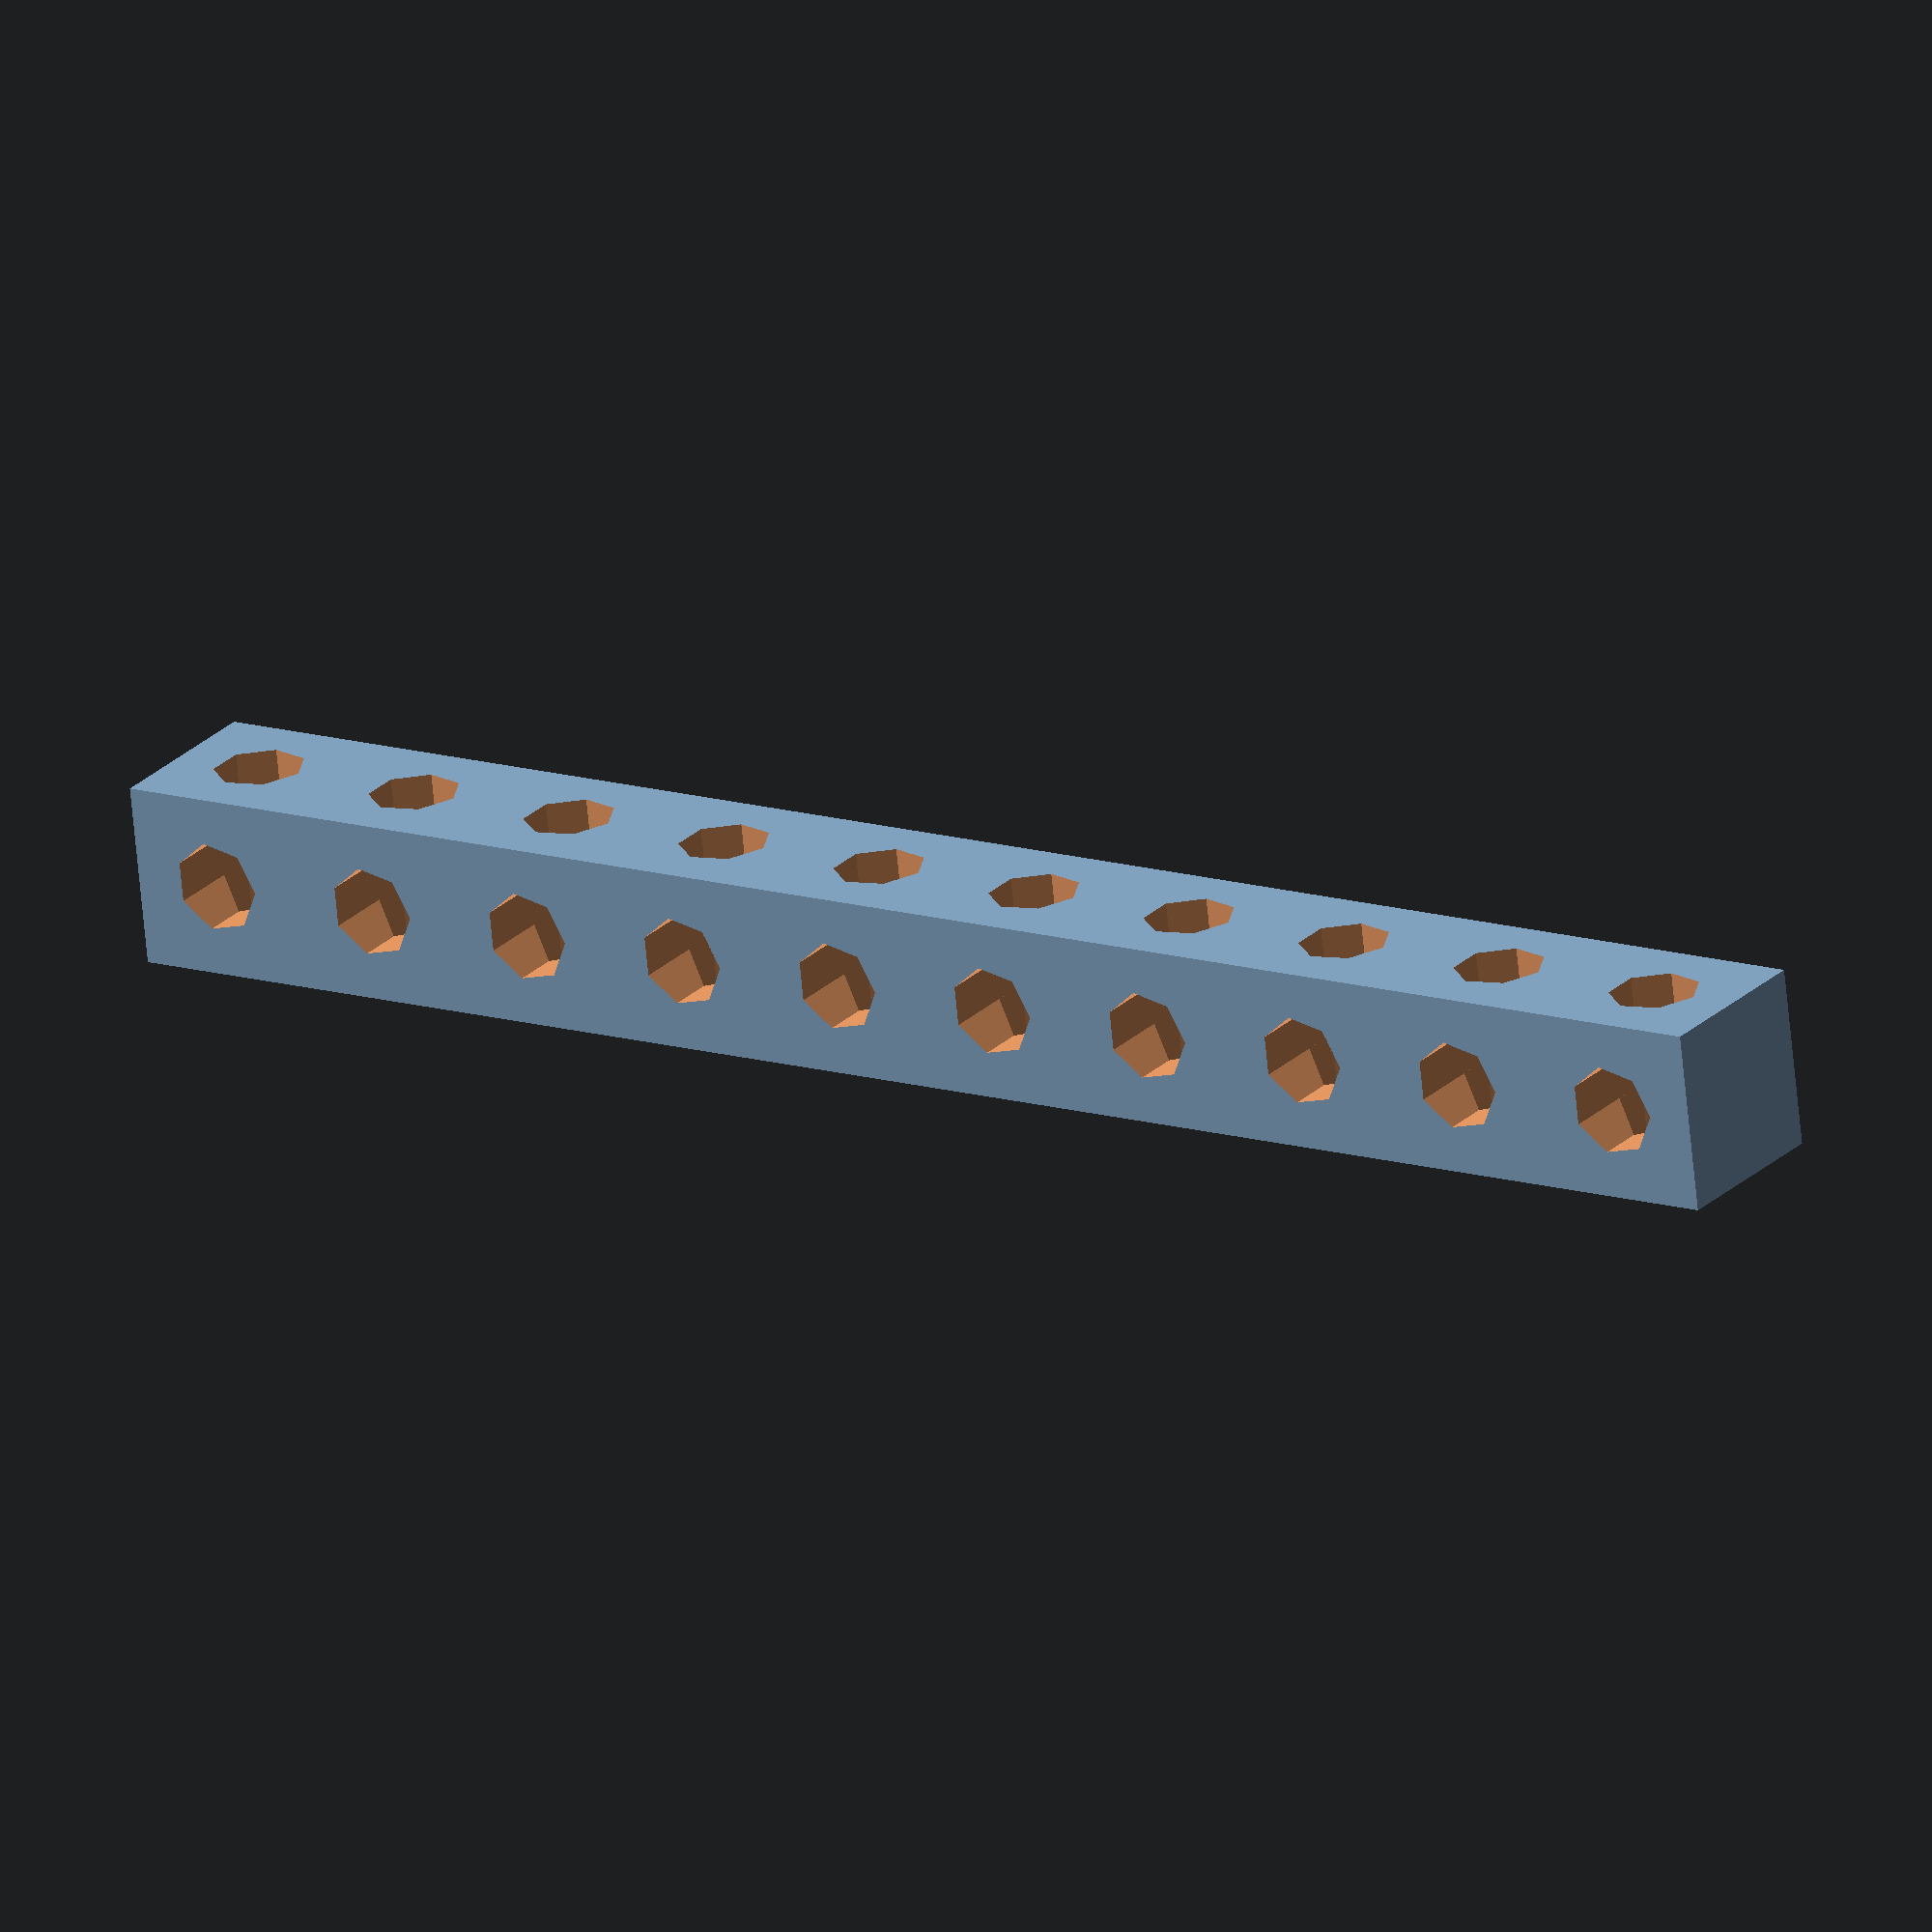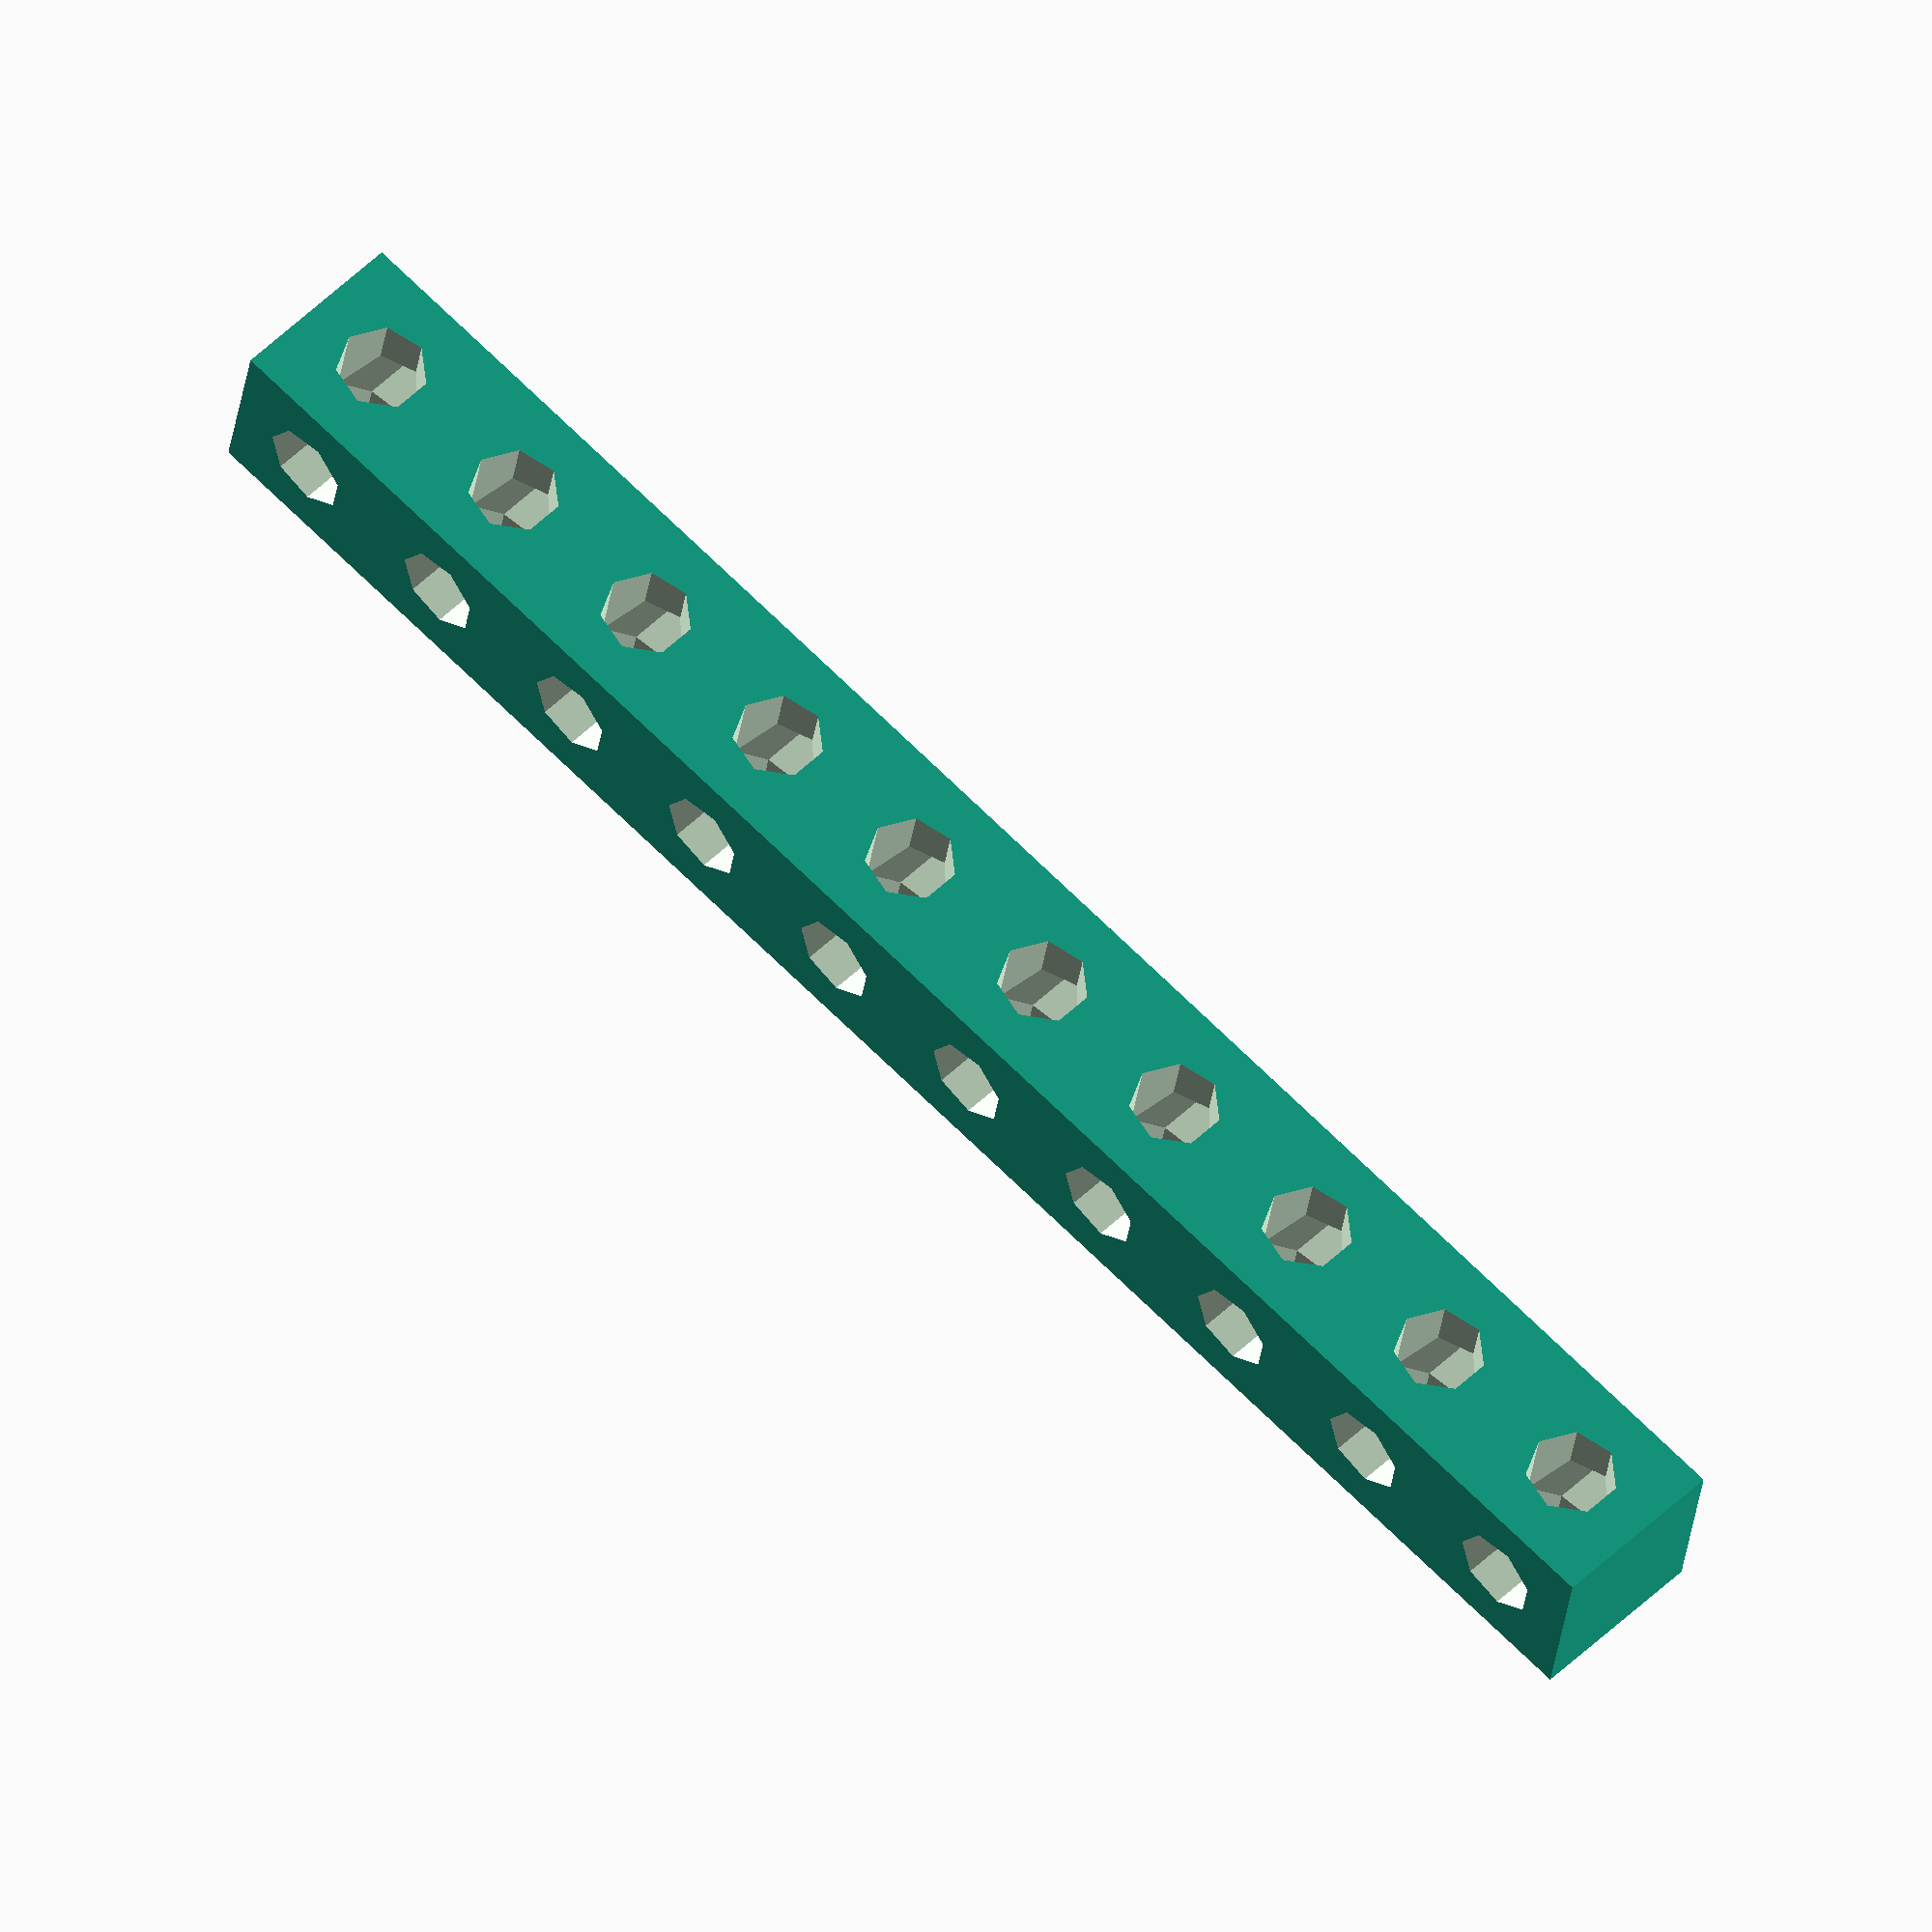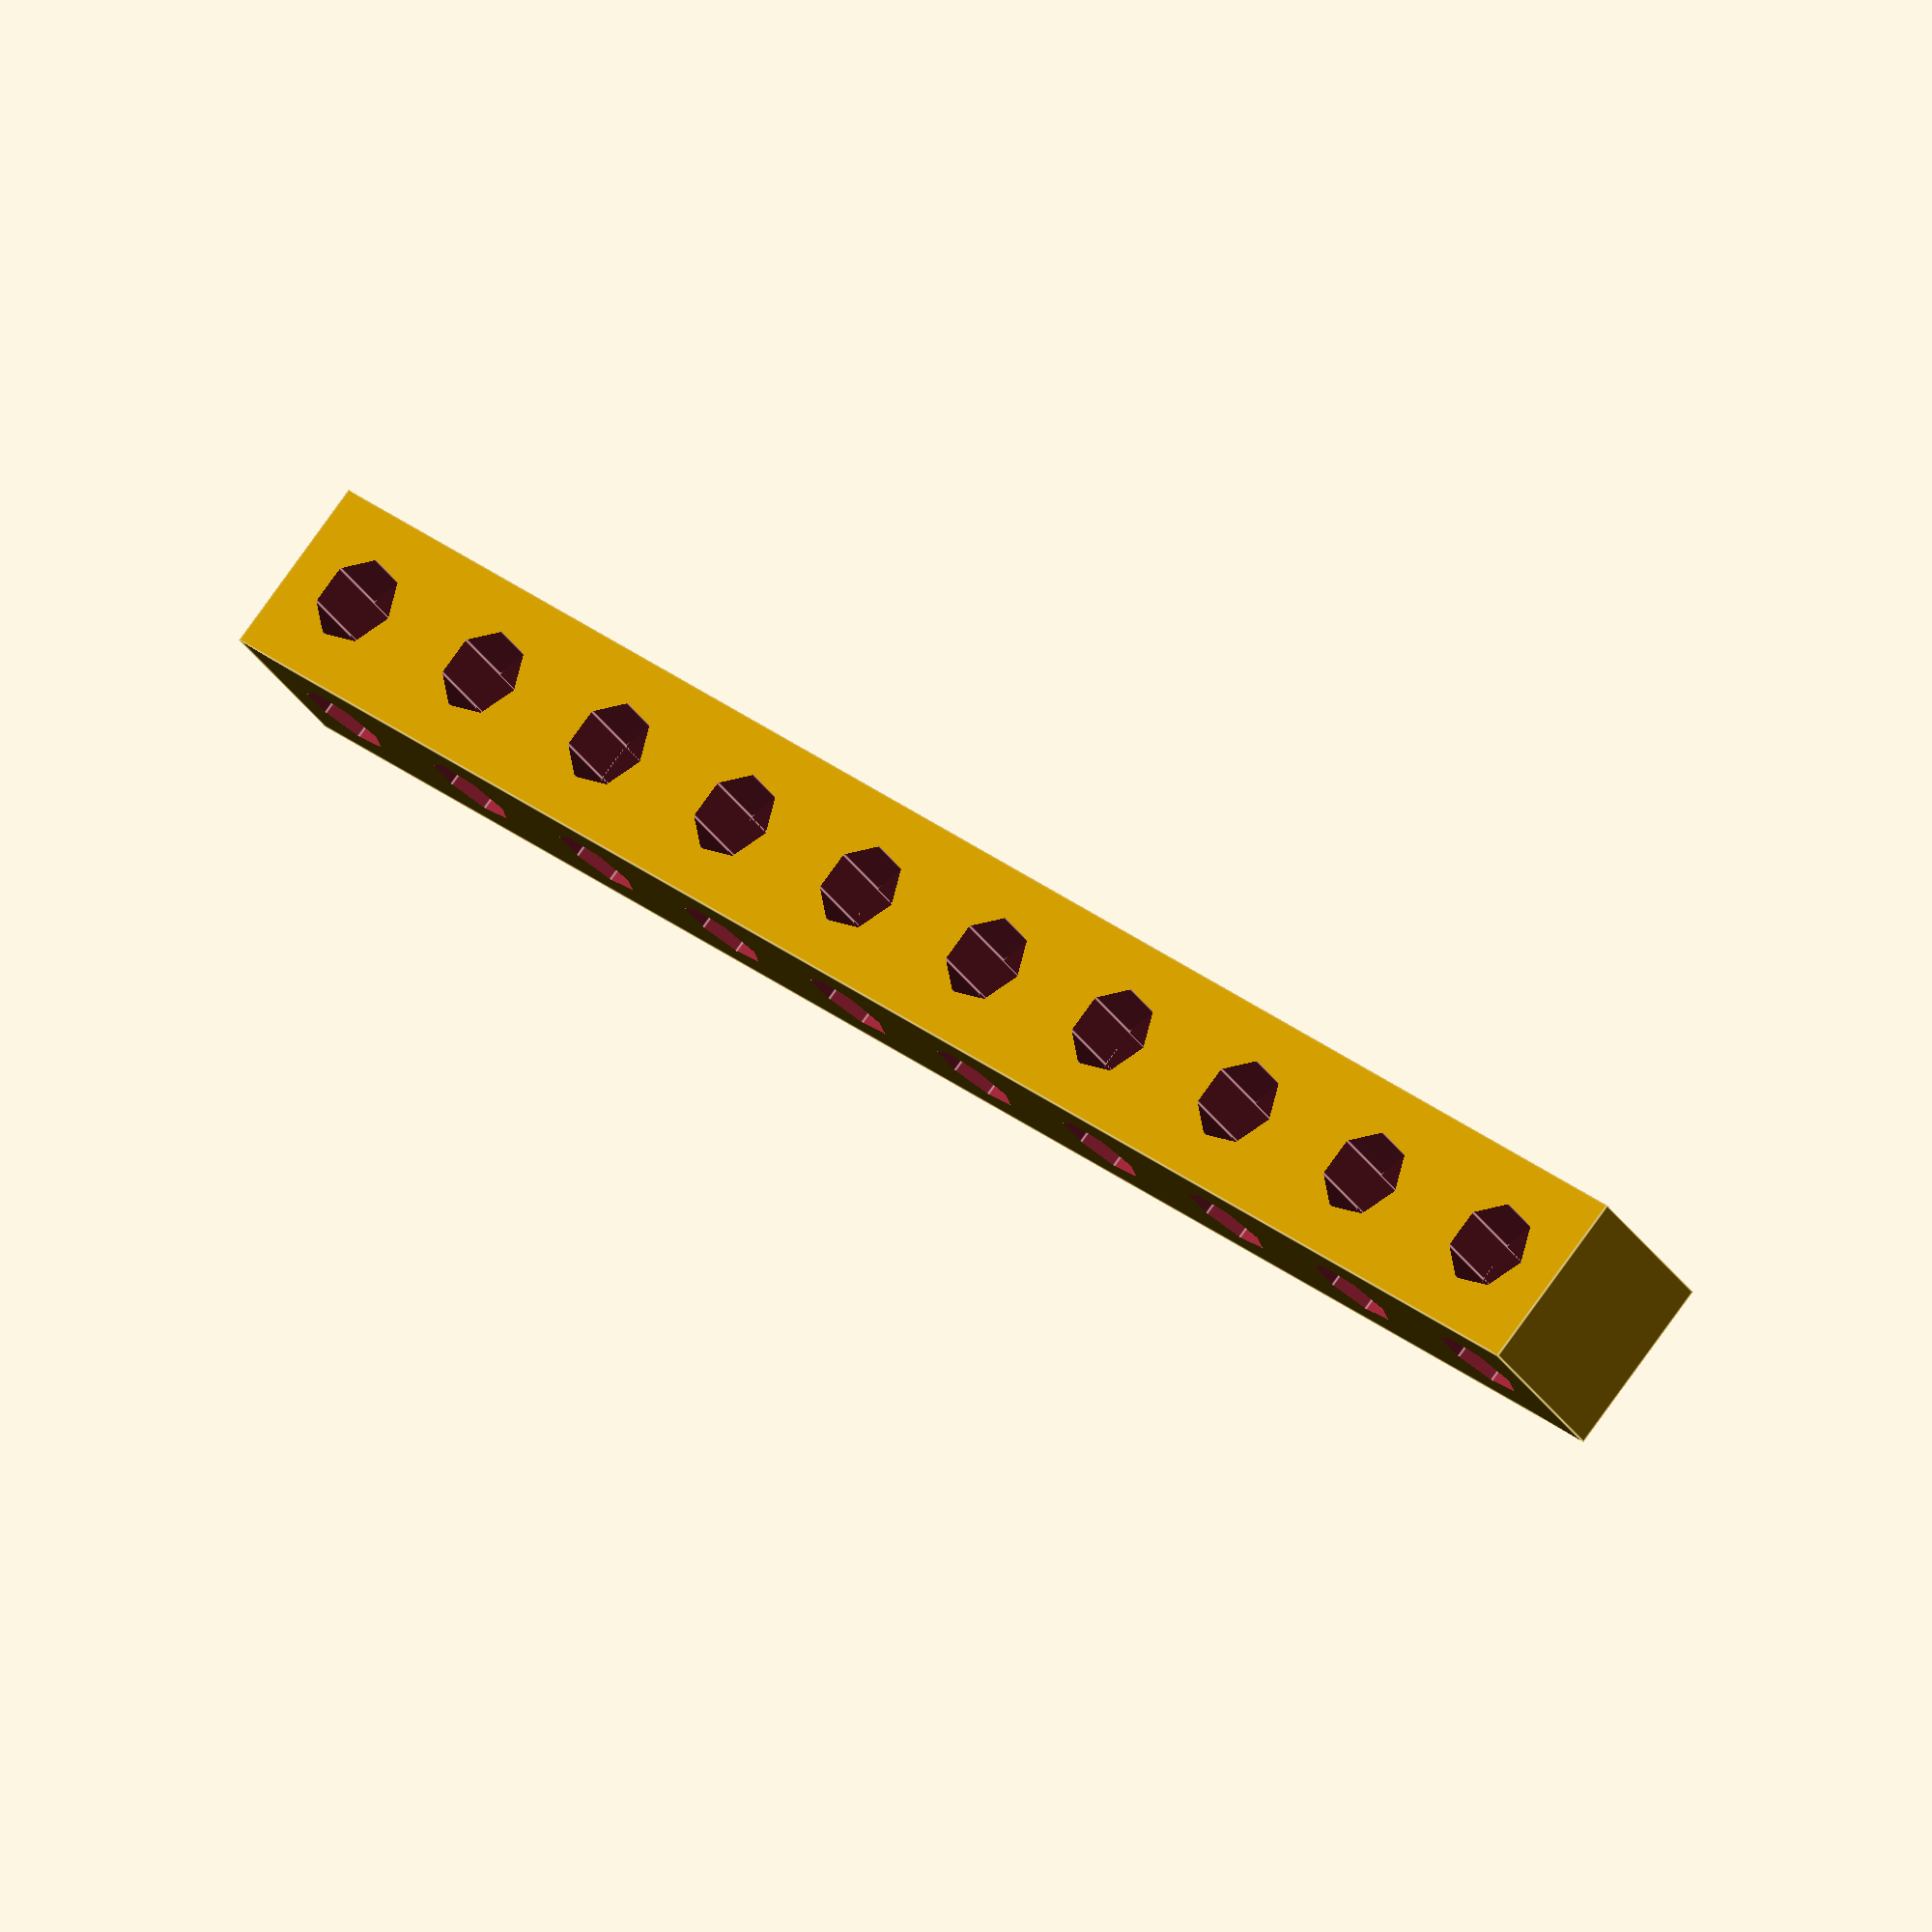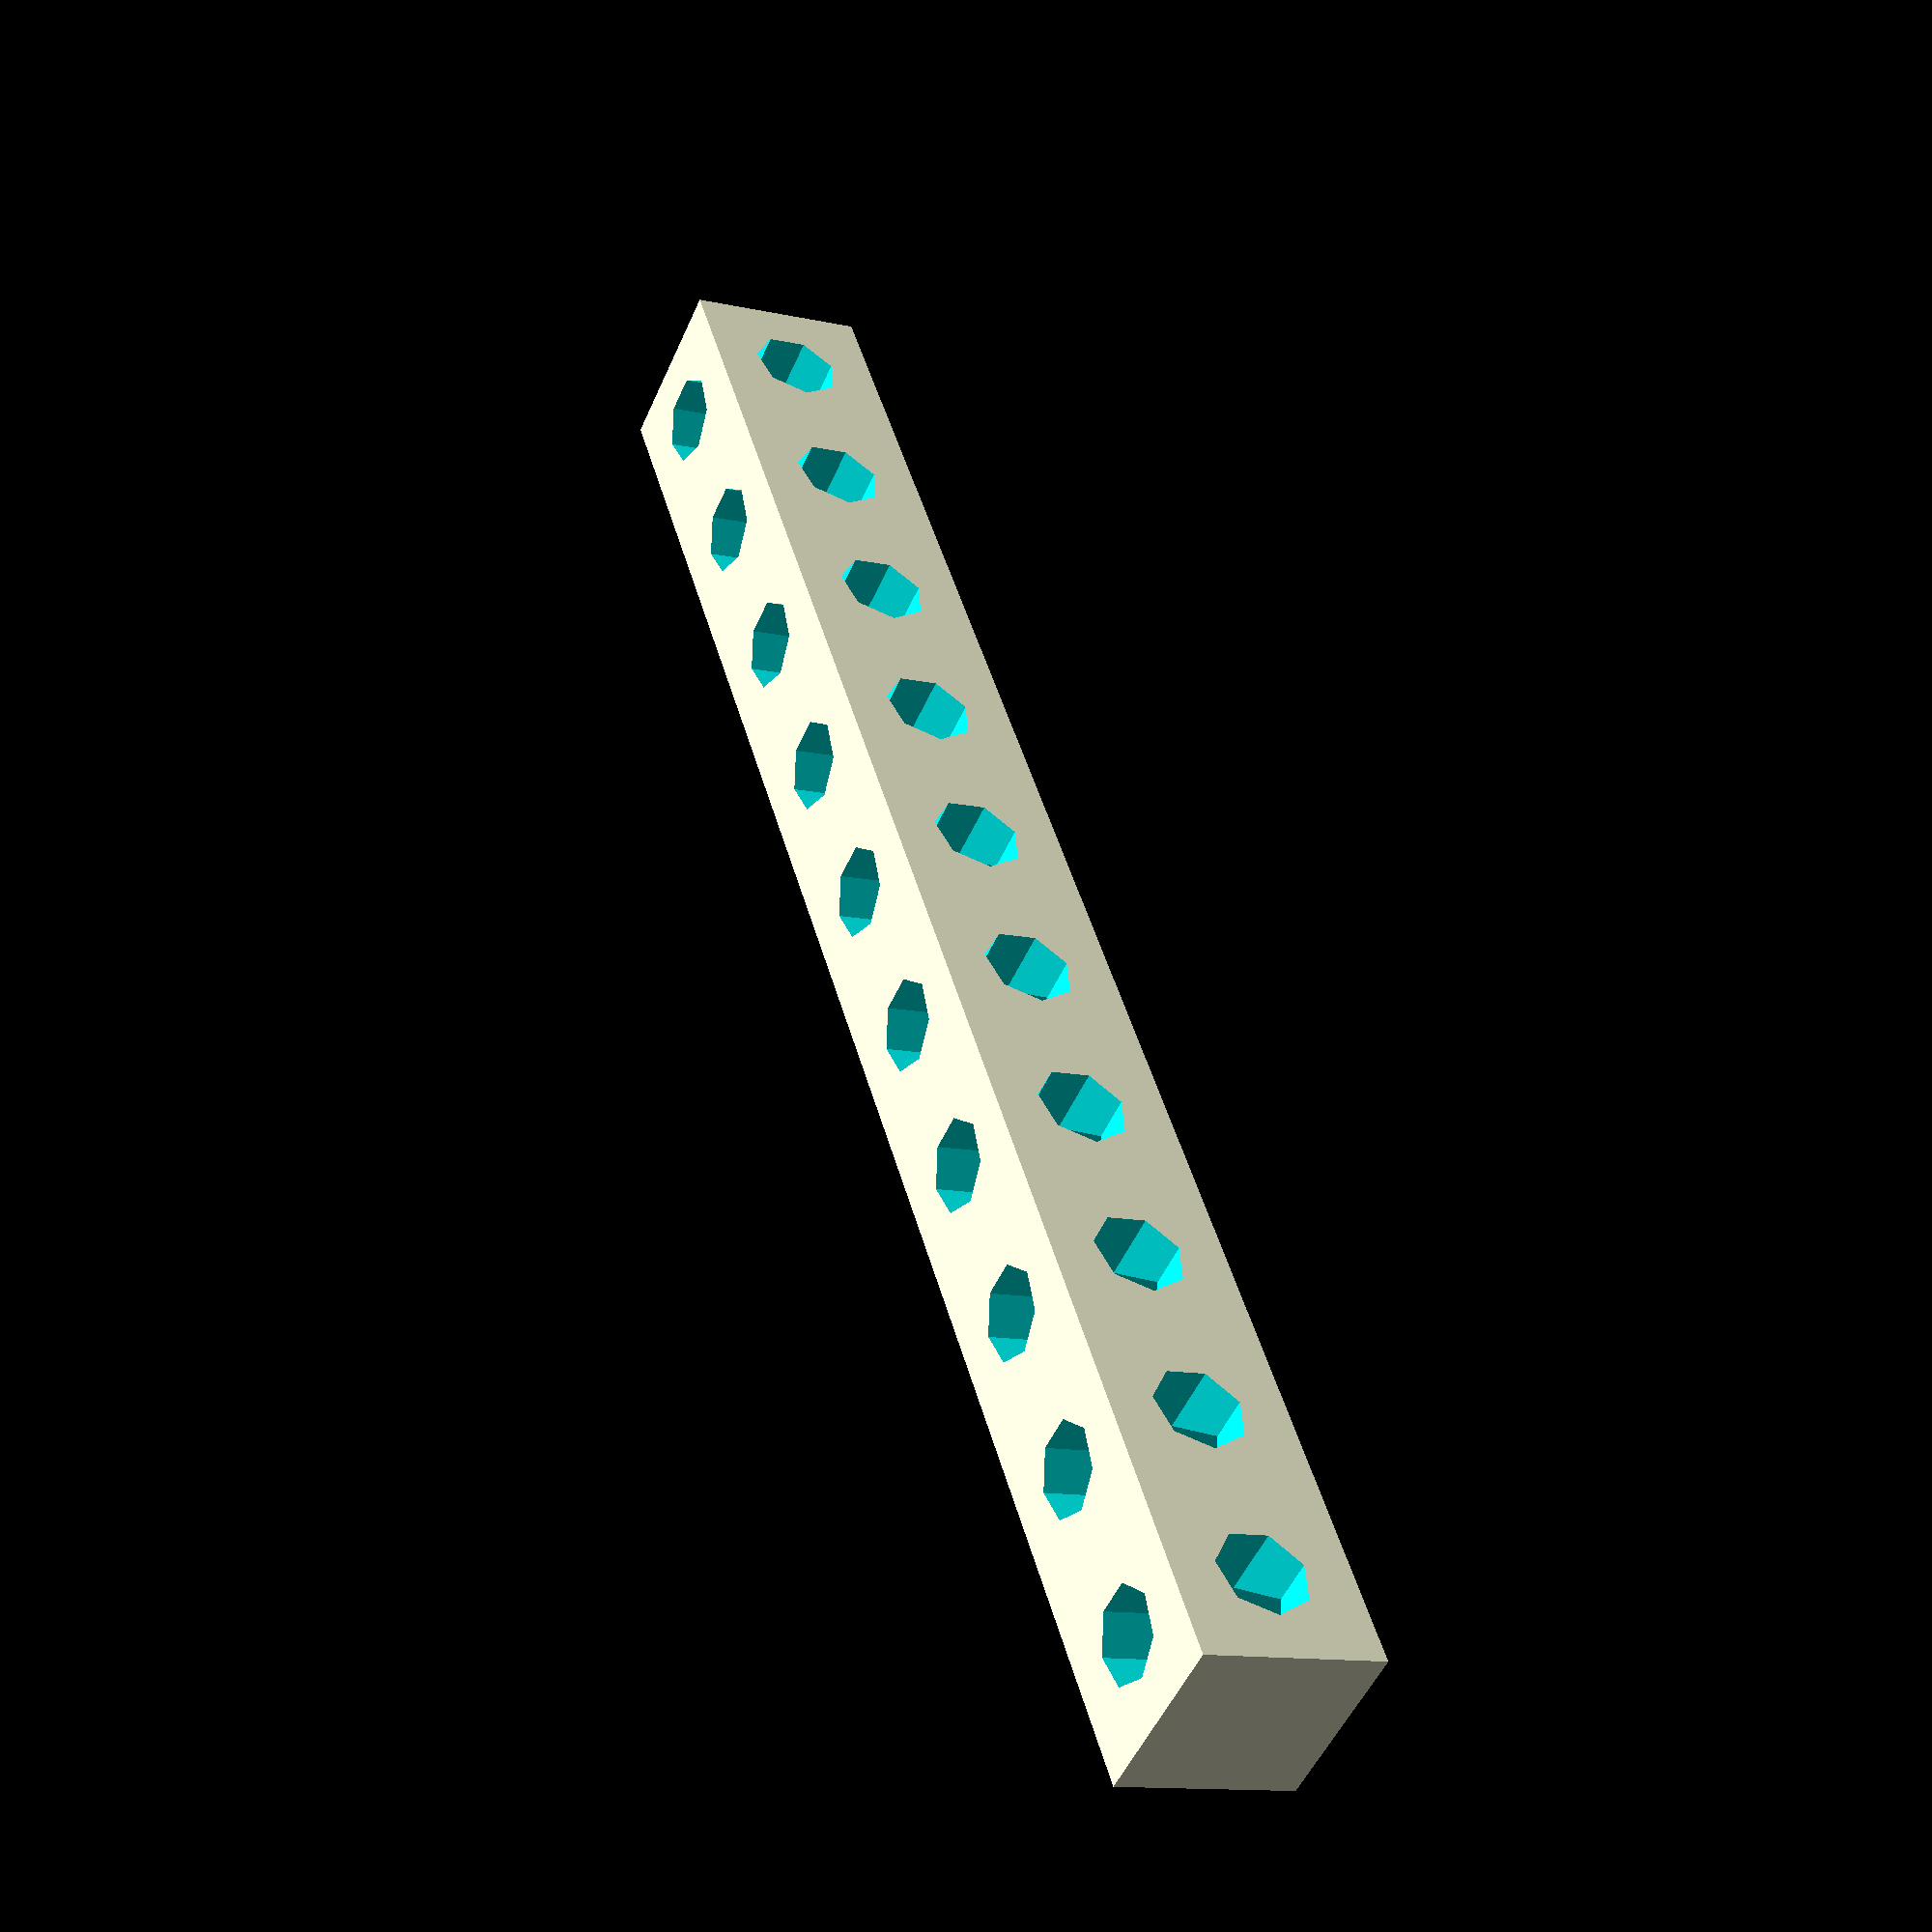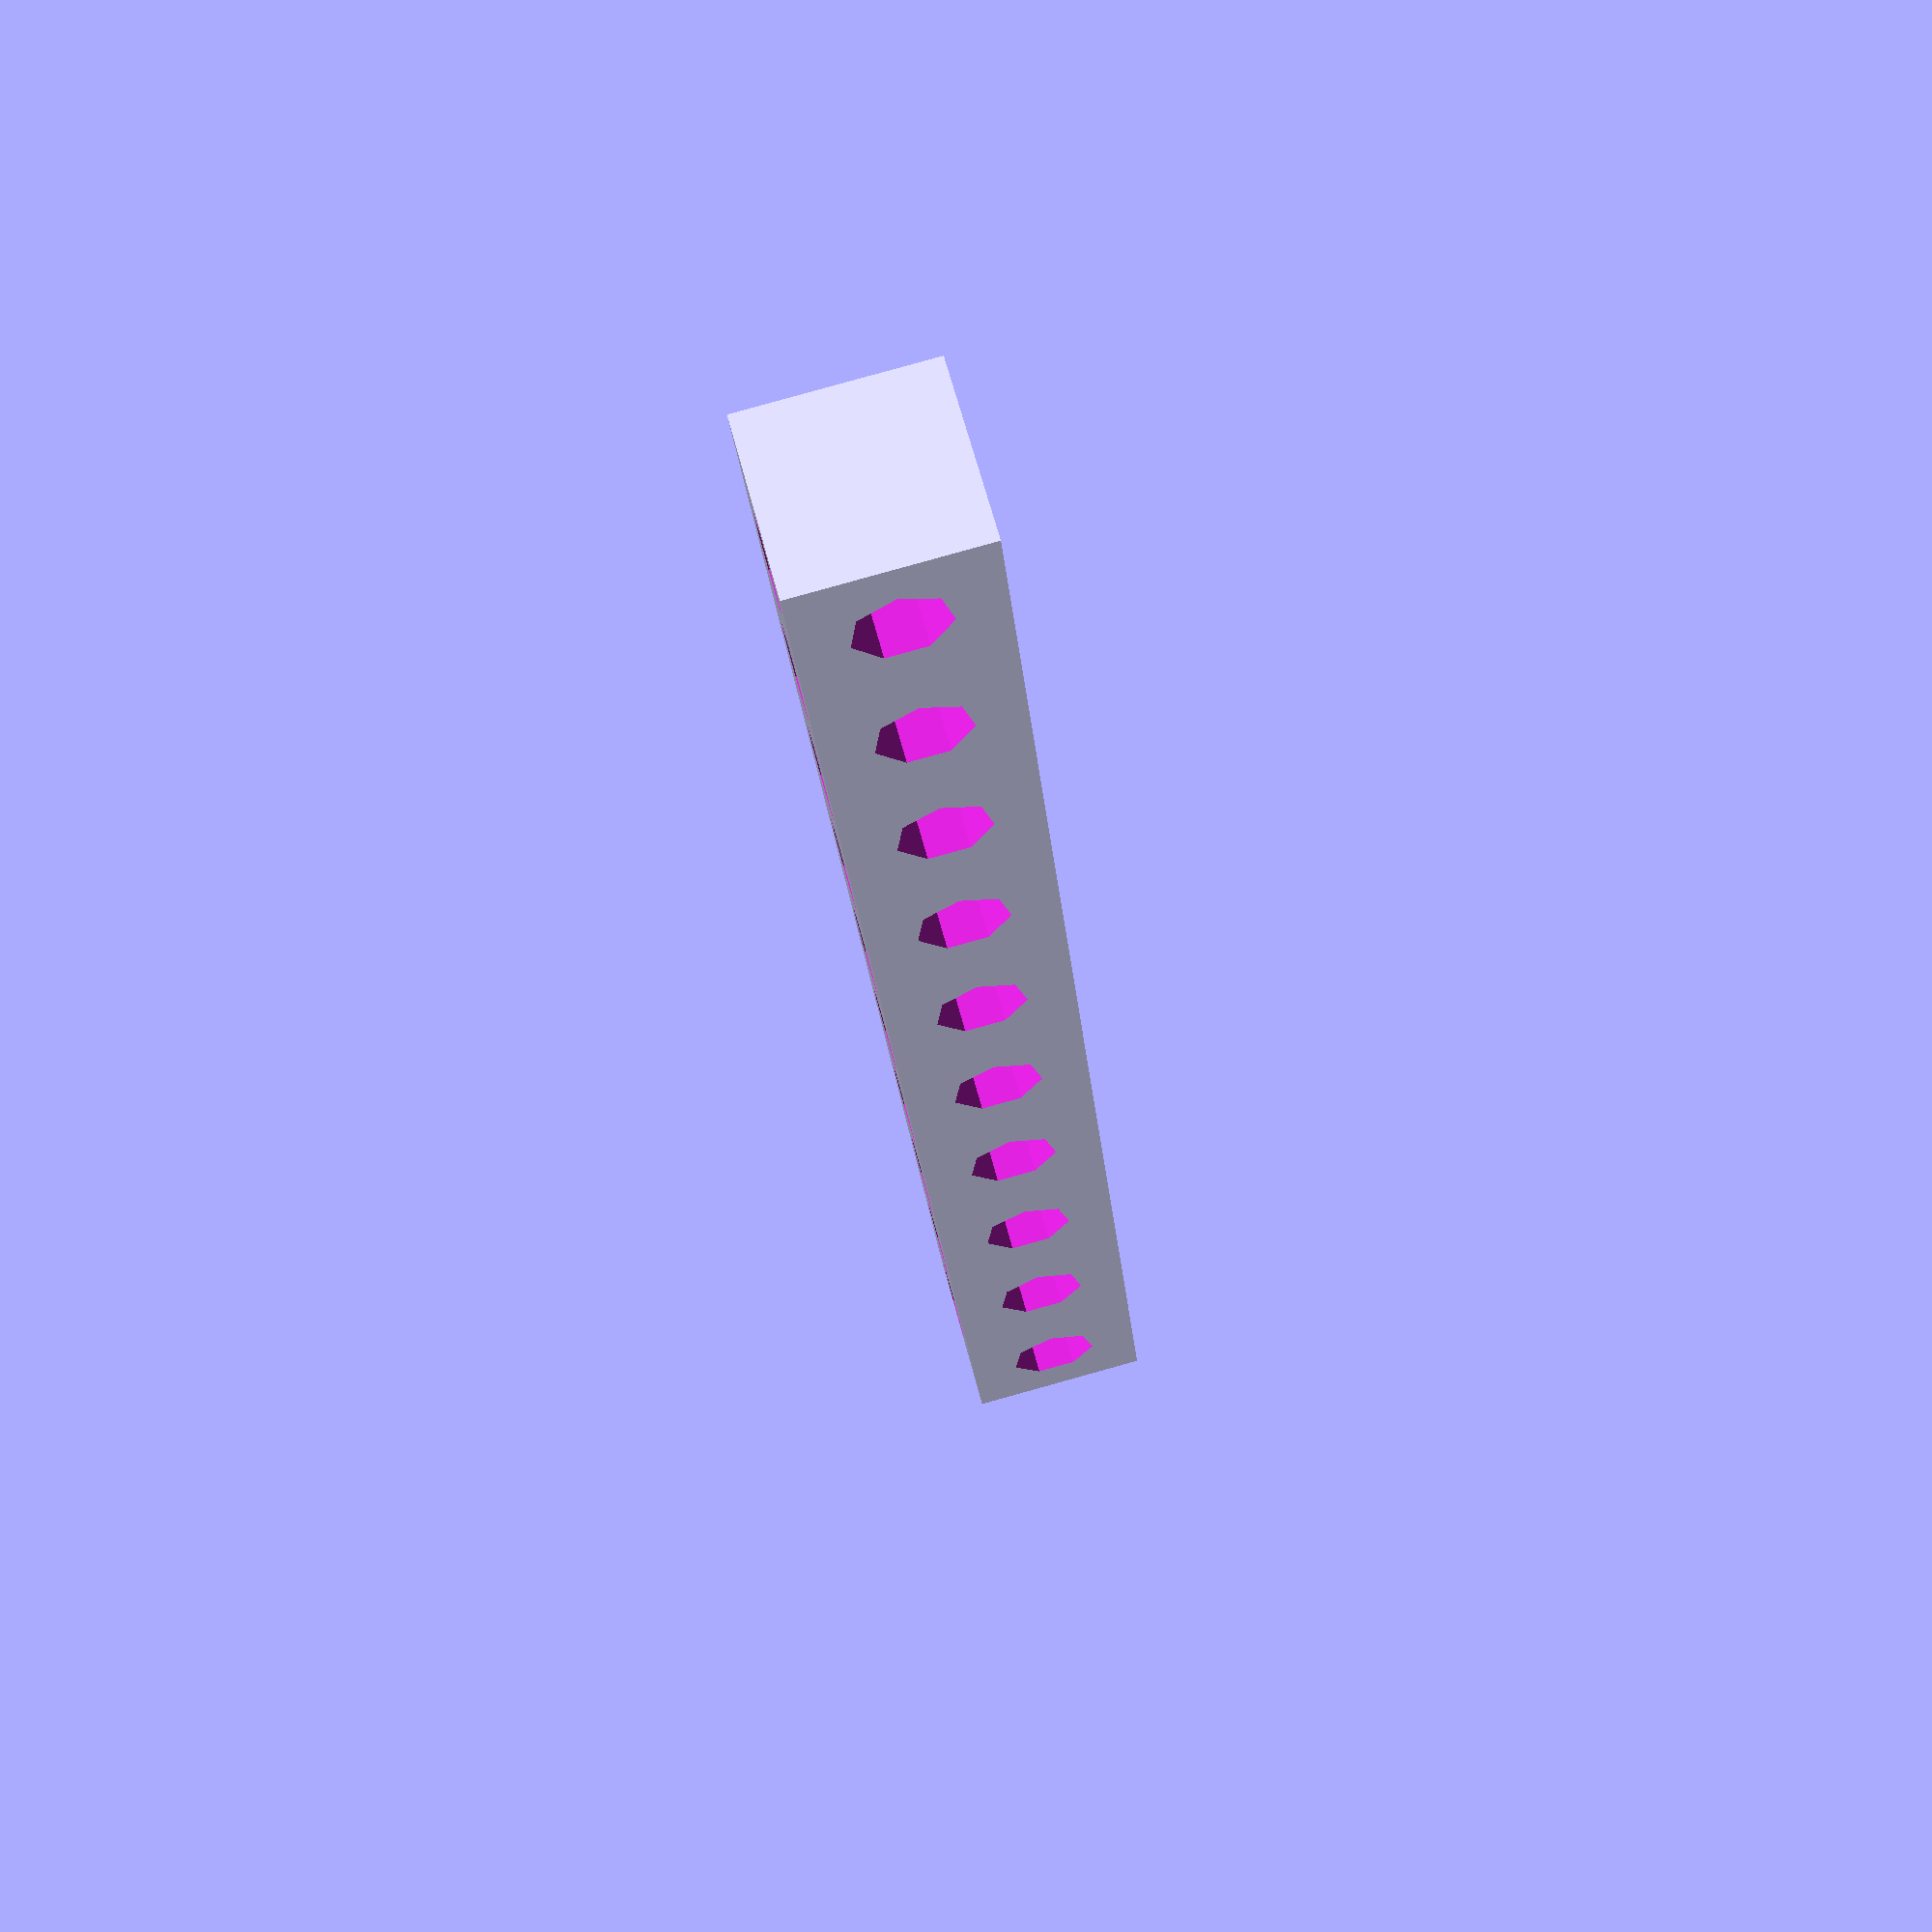
<openscad>
longueur_trous = 10;
difference(){
cube([longueur_trous * 8, 8, 8]);


union(){
    for(i=[0:longueur_trous]){
        translate([4+8*i, 4,-1]){
                cylinder(h=10, r=2);
            }
        };
    for(i=[0:longueur_trous]){
        translate([4+8*i, 9,4]){
            rotate([90,0,0]){
                cylinder(h=10, r=2);
            }
            }
        }
        
    }
}
</openscad>
<views>
elev=68.3 azim=146.1 roll=185.5 proj=o view=solid
elev=29.6 azim=224.8 roll=353.2 proj=o view=wireframe
elev=99.6 azim=145.7 roll=144.3 proj=o view=edges
elev=12.0 azim=55.8 roll=61.9 proj=p view=solid
elev=297.0 azim=264.6 roll=345.4 proj=p view=wireframe
</views>
